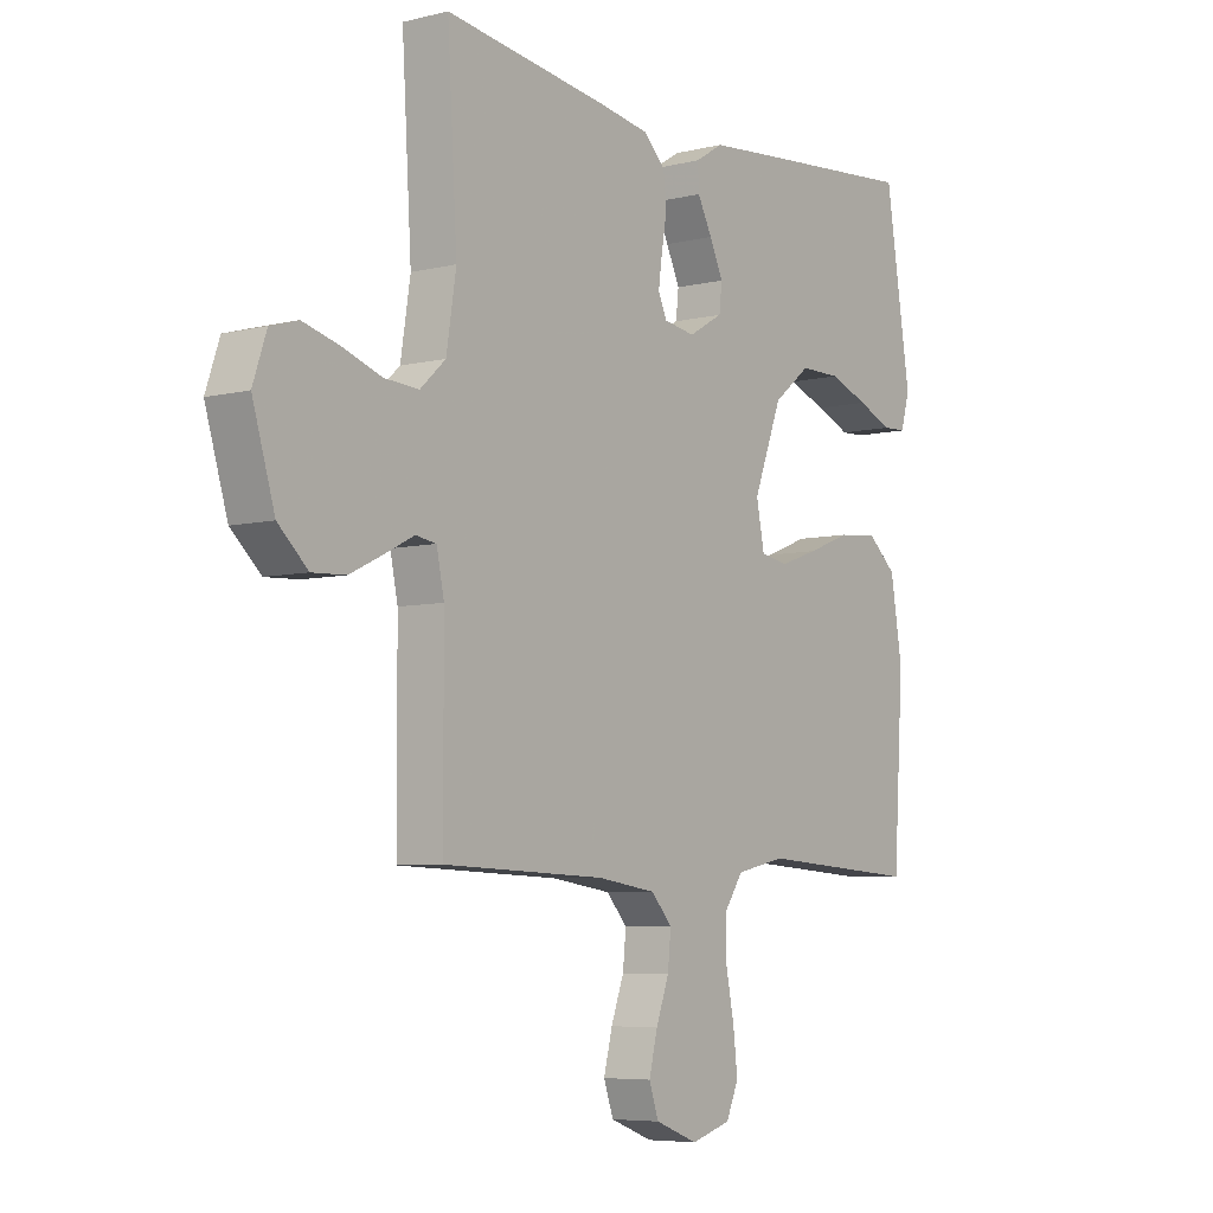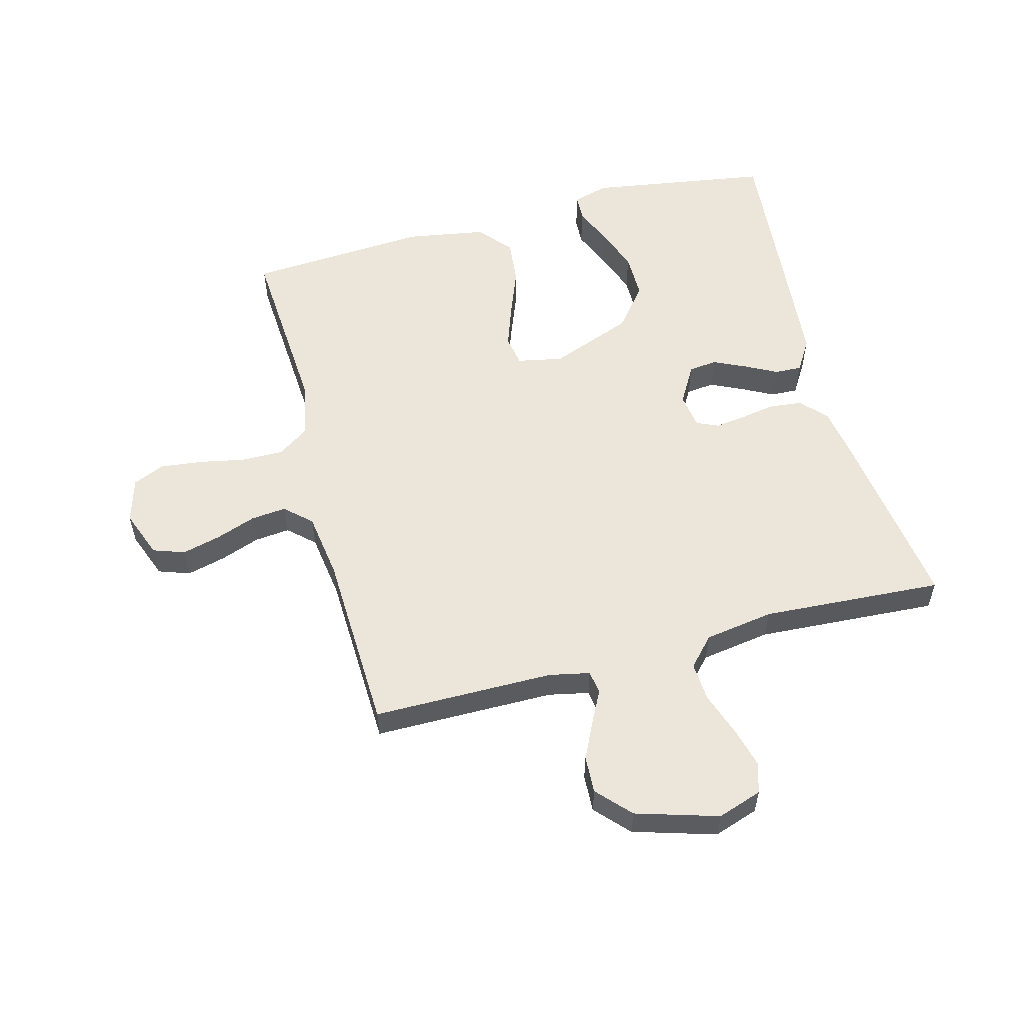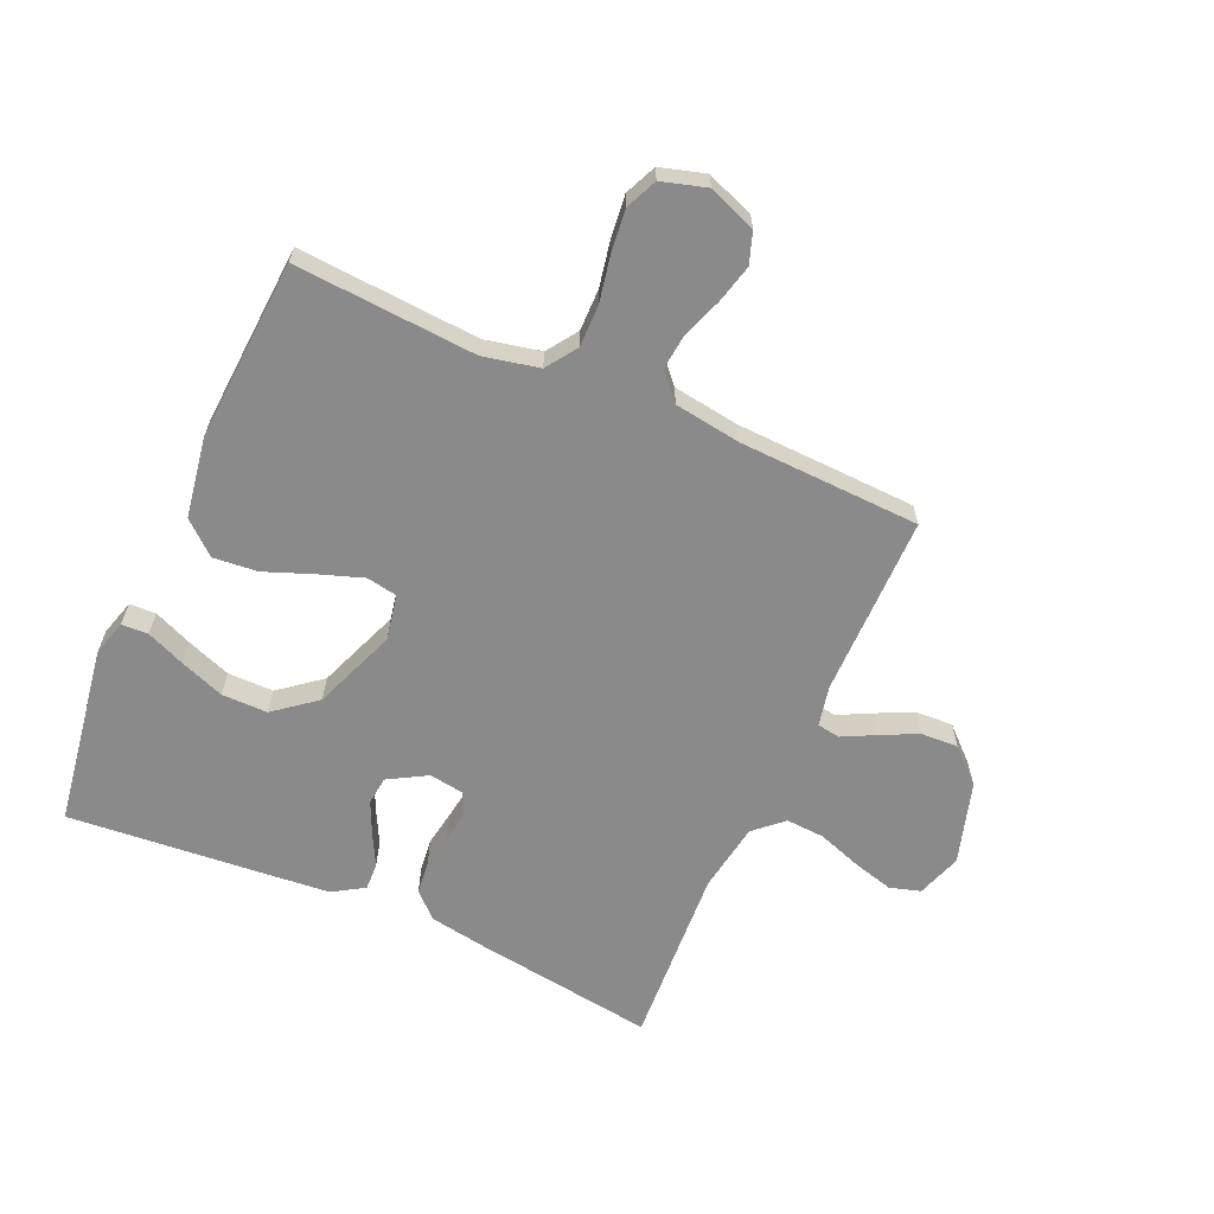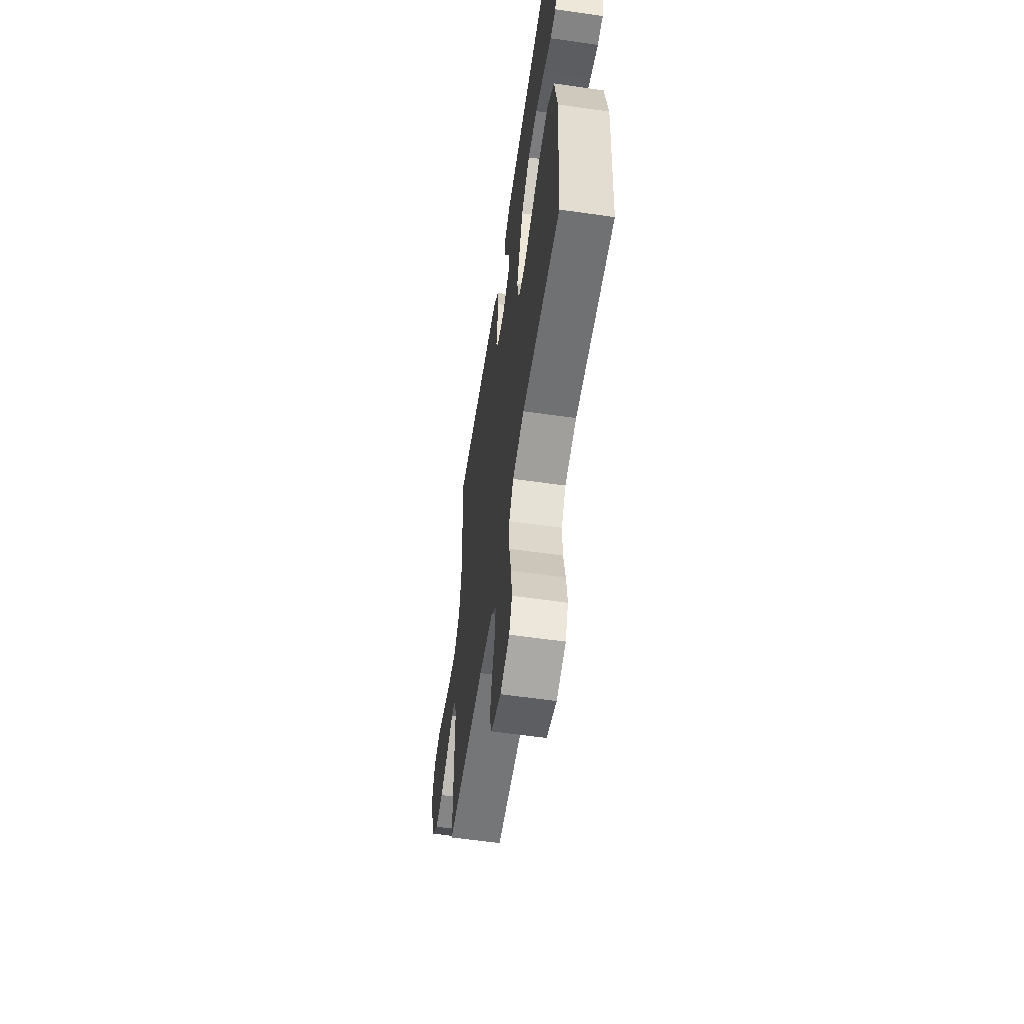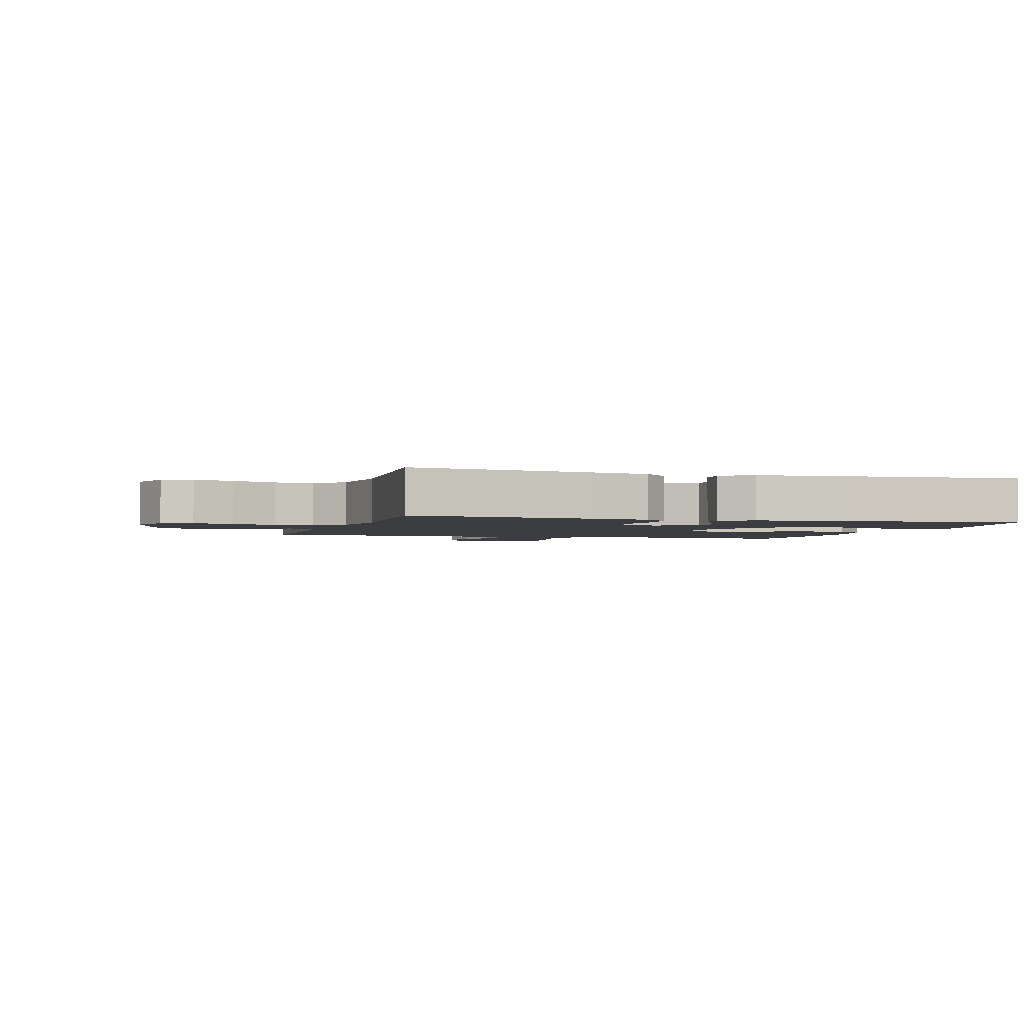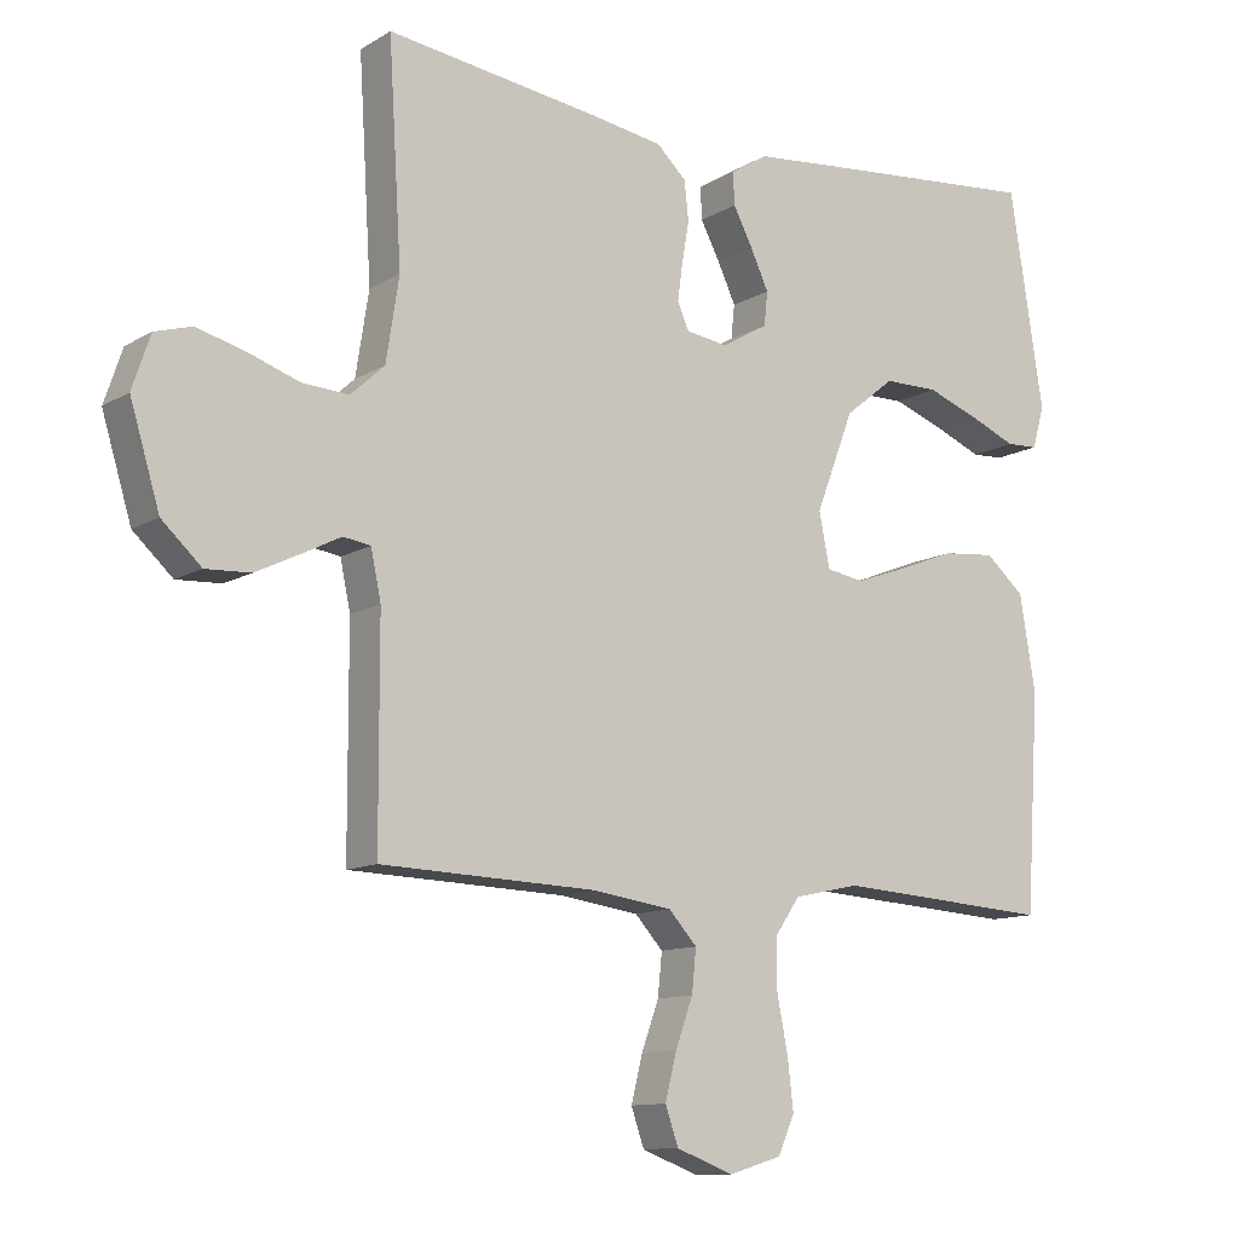
<metadata>
{"format":"obj","ext":"obj","renderer":"f3d","projection":"perspective","resolution":1024,"background":"white","views":[{"elev":-6.2,"azim":-53.5,"up":"+Z"},{"elev":56.2,"azim":-104.8,"up":"+Y"},{"elev":-63.6,"azim":156.0,"up":"+Y"},{"elev":-58.9,"azim":81.6,"up":"+Z"},{"elev":-2.3,"azim":-16.5,"up":"+Y"},{"elev":-11.3,"azim":-35.3,"up":"+Z"}]}
</metadata>
<code>
v 0.5 0.07 0.5
v 0.547 0.07 0.2
v 0.53 0.07 0.141
v 0.486 0.07 0.139
v 0.422 0.07 0.166
v 0.349 0.07 0.193
v 0.273 0.07 0.193
v 0.204 0.07 0.138
v 0.151 0.07 0
v 0.166 0.07 -0.075
v 0.217 0.07 -0.084
v 0.289 0.07 -0.059
v 0.369 0.07 -0.028
v 0.443 0.07 -0.021
v 0.497 0.07 -0.068
v 0.519 0.07 -0.2
v 0.5 0.07 -0.5
v 0.2 0.07 -0.48
v 0.108 0.07 -0.5
v 0.073 0.07 -0.551
v 0.074 0.07 -0.621
v 0.089 0.07 -0.697
v 0.097 0.07 -0.767
v 0.074 0.07 -0.819
v 0 0.07 -0.841
v -0.079 0.07 -0.811
v -0.097 0.07 -0.759
v -0.081 0.07 -0.695
v -0.057 0.07 -0.629
v -0.051 0.07 -0.57
v -0.09 0.07 -0.527
v -0.2 0.07 -0.511
v -0.5 0.07 -0.5
v -0.501 0.07 -0.2
v -0.515 0.07 -0.133
v -0.553 0.07 -0.127
v -0.606 0.07 -0.154
v -0.668 0.07 -0.184
v -0.73 0.07 -0.187
v -0.785 0.07 -0.136
v -0.826 0.07 0
v -0.801 0.07 0.074
v -0.75 0.07 0.089
v -0.683 0.07 0.071
v -0.611 0.07 0.046
v -0.547 0.07 0.042
v -0.5 0.07 0.085
v -0.482 0.07 0.2
v -0.5 0.07 0.5
v -0.2 0.07 0.458
v -0.104 0.07 0.442
v -0.063 0.07 0.403
v -0.057 0.07 0.349
v -0.067 0.07 0.291
v -0.074 0.07 0.24
v -0.058 0.07 0.204
v 0 0.07 0.195
v 0.064 0.07 0.232
v 0.069 0.07 0.279
v 0.044 0.07 0.333
v 0.017 0.07 0.385
v 0.015 0.07 0.43
v 0.067 0.07 0.462
v 0.2 0.07 0.474
v 0.5 0 0.5
v 0.547 0 0.2
v 0.53 0 0.141
v 0.486 0 0.139
v 0.422 0 0.166
v 0.349 0 0.193
v 0.273 0 0.193
v 0.204 0 0.138
v 0.151 0 0
v 0.166 0 -0.075
v 0.217 0 -0.084
v 0.289 0 -0.059
v 0.369 0 -0.028
v 0.443 0 -0.021
v 0.497 0 -0.068
v 0.519 0 -0.2
v 0.5 0 -0.5
v 0.2 0 -0.48
v 0.108 0 -0.5
v 0.073 0 -0.551
v 0.074 0 -0.621
v 0.089 0 -0.697
v 0.097 0 -0.767
v 0.074 0 -0.819
v 0 0 -0.841
v -0.079 0 -0.811
v -0.097 0 -0.759
v -0.081 0 -0.695
v -0.057 0 -0.629
v -0.051 0 -0.57
v -0.09 0 -0.527
v -0.2 0 -0.511
v -0.5 0 -0.5
v -0.501 0 -0.2
v -0.515 0 -0.133
v -0.553 0 -0.127
v -0.606 0 -0.154
v -0.668 0 -0.184
v -0.73 0 -0.187
v -0.785 0 -0.136
v -0.826 0 0
v -0.801 0 0.074
v -0.75 0 0.089
v -0.683 0 0.071
v -0.611 0 0.046
v -0.547 0 0.042
v -0.5 0 0.085
v -0.482 0 0.2
v -0.5 0 0.5
v -0.2 0 0.458
v -0.104 0 0.442
v -0.063 0 0.403
v -0.057 0 0.349
v -0.067 0 0.291
v -0.074 0 0.24
v -0.058 0 0.204
v 0 0 0.195
v 0.064 0 0.232
v 0.069 0 0.279
v 0.044 0 0.333
v 0.017 0 0.385
v 0.015 0 0.43
v 0.067 0 0.462
v 0.2 0 0.474
f 60 61 62 63
f 59 60 63 64
f 58 59 64 1
f 51 52 53 54
f 51 54 55
f 48 49 50 51
f 47 48 51 55
f 46 47 55 56
f 42 43 44 45
f 40 41 42 45
f 40 45 46
f 36 37 38 39
f 36 39 40 46
f 32 33 34
f 31 32 34 35
f 26 27 28 29
f 24 25 26 29
f 24 29 30
f 21 22 23 24
f 20 21 24 30
f 19 20 30 31
f 15 16 17 18
f 12 13 14 15
f 11 12 15 18
f 10 11 18 19
f 2 3 4 5
f 2 5 6
f 58 1 2 6
f 57 58 6 7
f 36 46 56 57
f 35 36 57 7
f 9 10 19 31
f 8 9 31 35
f 7 8 35
f 127 126 125 124
f 128 127 124 123
f 65 128 123 122
f 118 117 116 115
f 119 118 115
f 115 114 113 112
f 119 115 112 111
f 120 119 111 110
f 109 108 107 106
f 109 106 105 104
f 110 109 104
f 103 102 101 100
f 110 104 103 100
f 98 97 96
f 99 98 96 95
f 93 92 91 90
f 93 90 89 88
f 94 93 88
f 88 87 86 85
f 94 88 85 84
f 95 94 84 83
f 82 81 80 79
f 79 78 77 76
f 82 79 76 75
f 83 82 75 74
f 69 68 67 66
f 70 69 66
f 70 66 65 122
f 71 70 122 121
f 121 120 110 100
f 71 121 100 99
f 95 83 74 73
f 99 95 73 72
f 99 72 71
f 1 65 66 2
f 2 66 67 3
f 3 67 68 4
f 4 68 69 5
f 5 69 70 6
f 6 70 71 7
f 7 71 72 8
f 8 72 73 9
f 9 73 74 10
f 10 74 75 11
f 11 75 76 12
f 12 76 77 13
f 13 77 78 14
f 14 78 79 15
f 15 79 80 16
f 16 80 81 17
f 17 81 82 18
f 18 82 83 19
f 19 83 84 20
f 20 84 85 21
f 21 85 86 22
f 22 86 87 23
f 23 87 88 24
f 24 88 89 25
f 25 89 90 26
f 26 90 91 27
f 27 91 92 28
f 28 92 93 29
f 29 93 94 30
f 30 94 95 31
f 31 95 96 32
f 32 96 97 33
f 33 97 98 34
f 34 98 99 35
f 35 99 100 36
f 36 100 101 37
f 37 101 102 38
f 38 102 103 39
f 39 103 104 40
f 40 104 105 41
f 41 105 106 42
f 42 106 107 43
f 43 107 108 44
f 44 108 109 45
f 45 109 110 46
f 46 110 111 47
f 47 111 112 48
f 48 112 113 49
f 49 113 114 50
f 50 114 115 51
f 51 115 116 52
f 52 116 117 53
f 53 117 118 54
f 54 118 119 55
f 55 119 120 56
f 56 120 121 57
f 57 121 122 58
f 58 122 123 59
f 59 123 124 60
f 60 124 125 61
f 61 125 126 62
f 62 126 127 63
f 63 127 128 64
f 64 128 65 1

</code>
